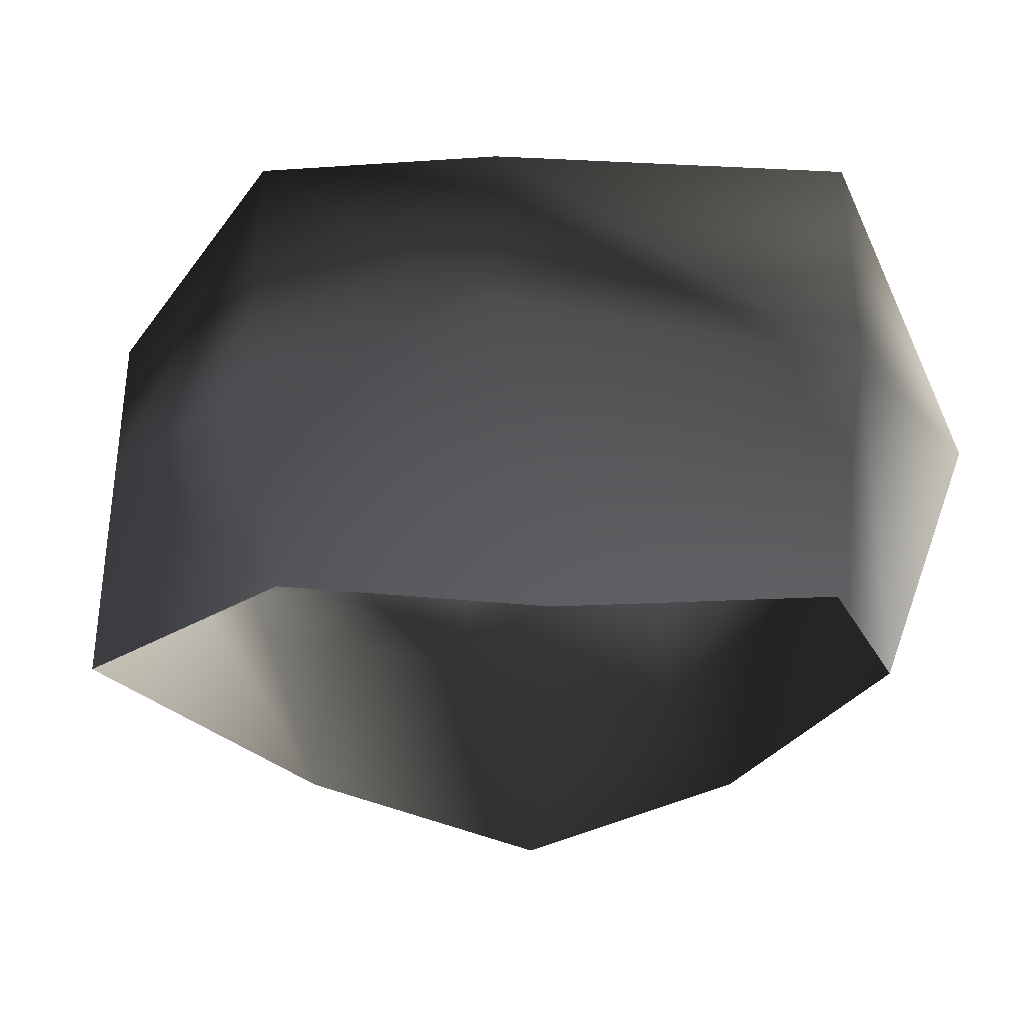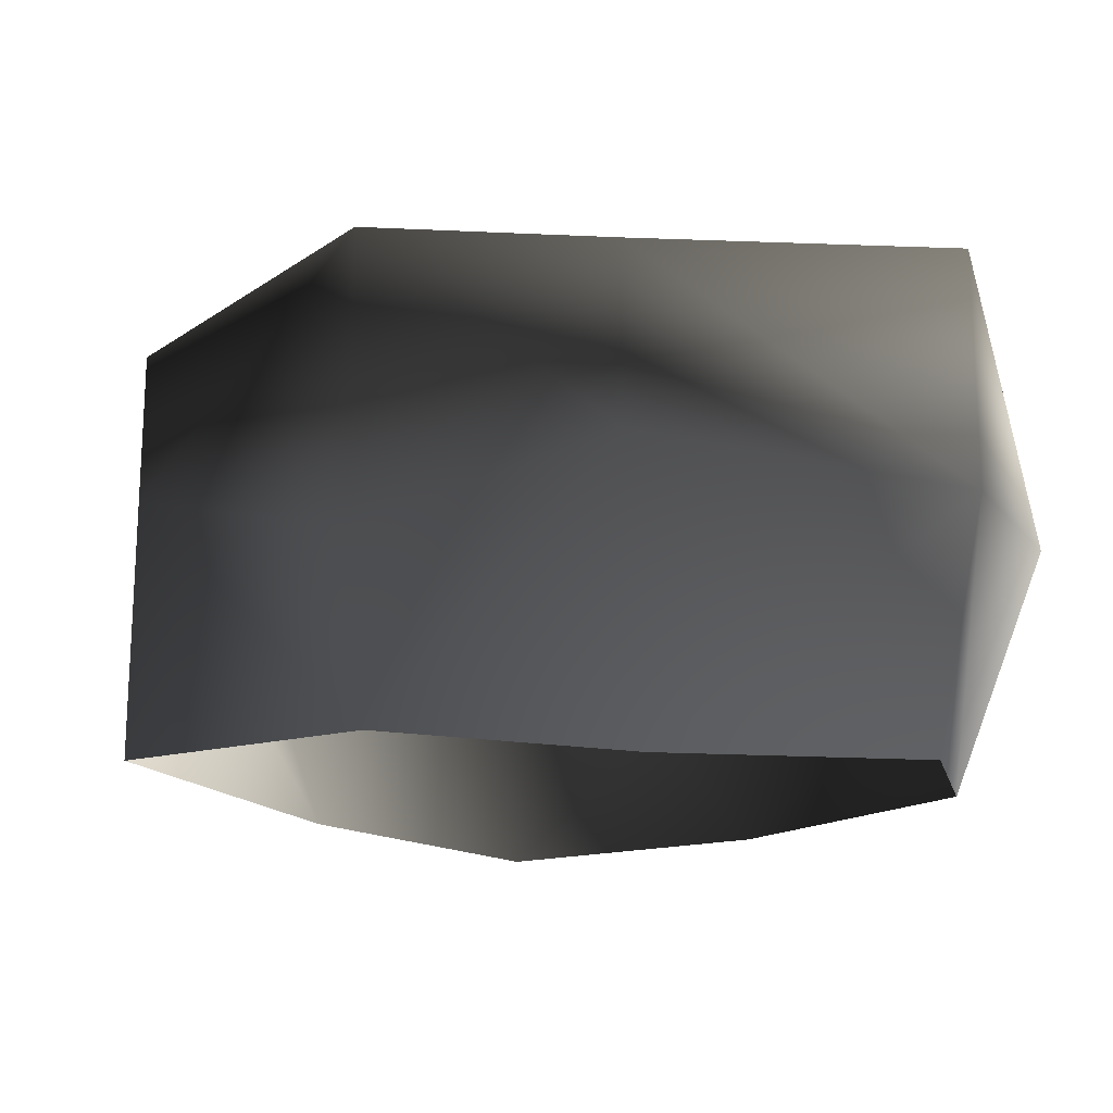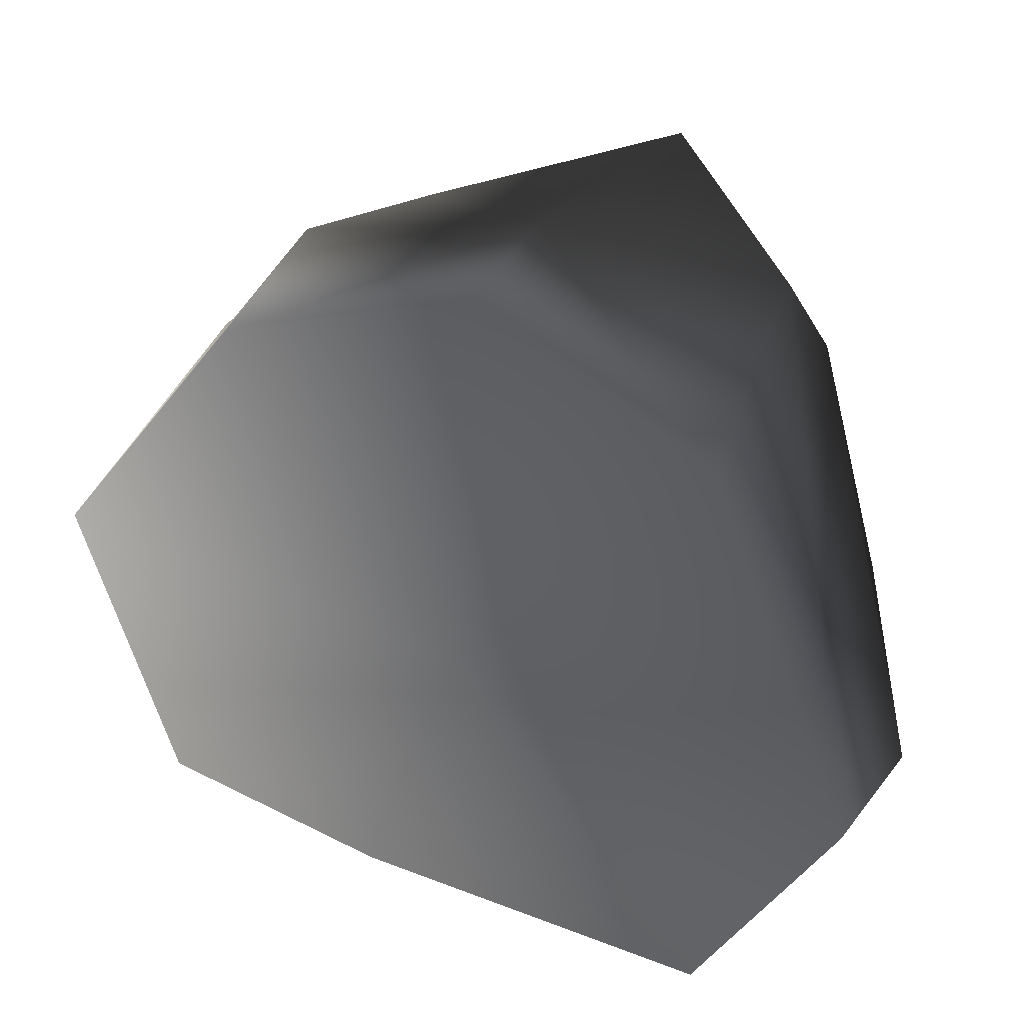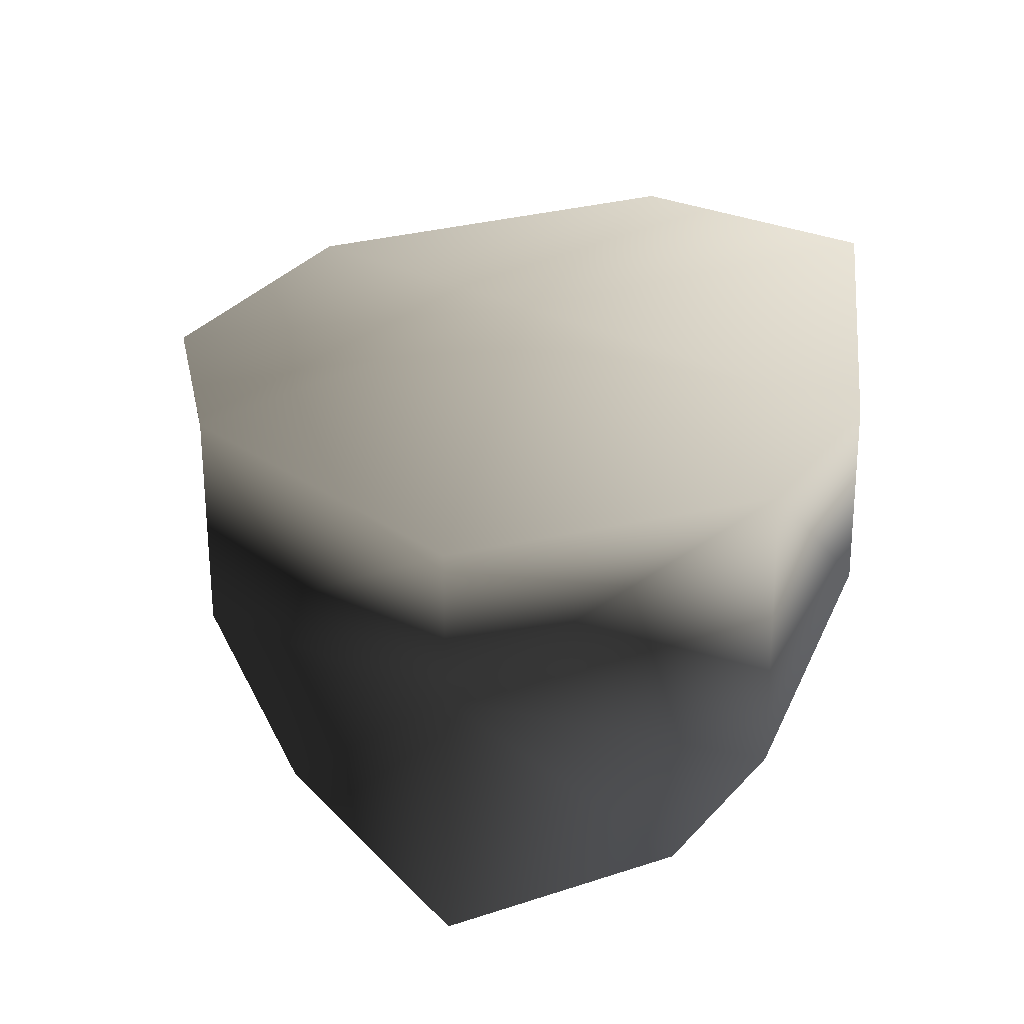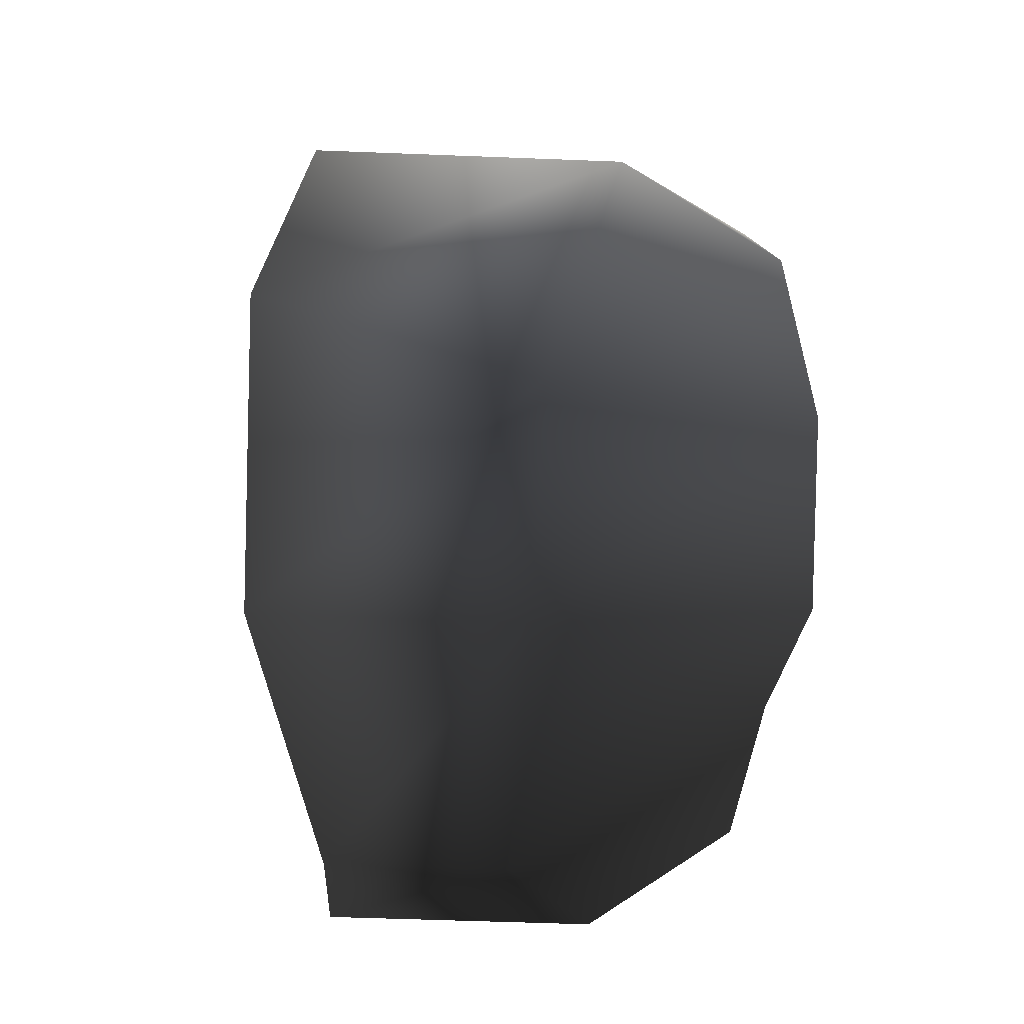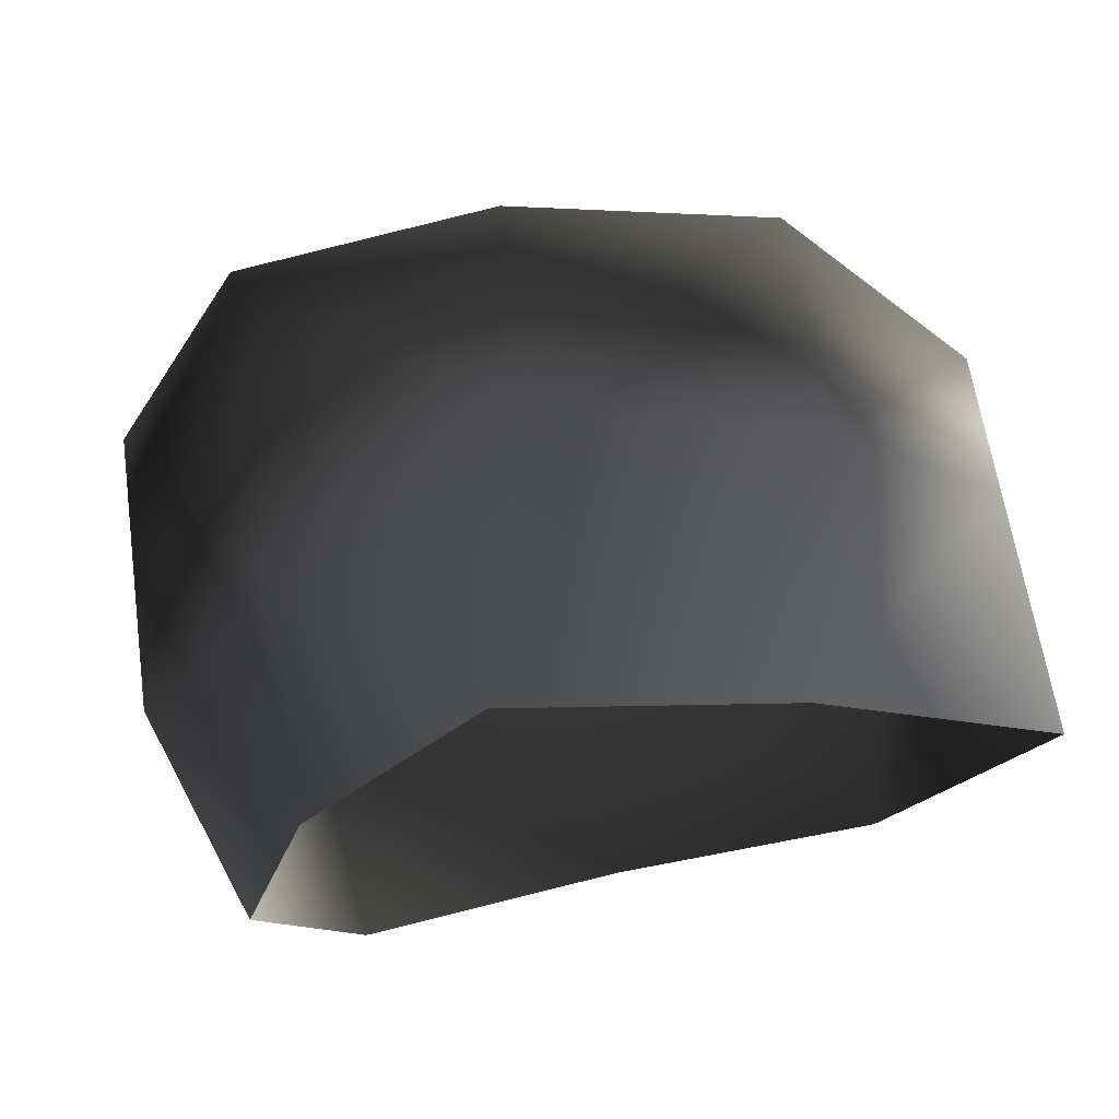
<metadata>
{"format":"obj","ext":"obj","renderer":"f3d","projection":"perspective","resolution":1024,"background":"white","views":[{"elev":-32.5,"azim":166.7,"up":"+Y"},{"elev":-17.4,"azim":155.7,"up":"+Y"},{"elev":36.9,"azim":-161.9,"up":"+Z"},{"elev":23.6,"azim":98.4,"up":"+Y"},{"elev":-40.6,"azim":-93.2,"up":"+Z"},{"elev":67.6,"azim":-9.7,"up":"+Z"}]}
</metadata>
<code>
v -1.772 17.07 35.22
v -21.37 20.29 26
v -1.772 21.51 3.8
v -33.77 23.2 -4.414
v 18.8 16.94 27.81
v 35.61 14.38 4.655
v -22.46 22.49 -24.67
v 8.506 17.07 -25.64
v 26.9 16.94 -19.59
v -20.95 -5.766 26.7
v -2.221 2.272 33.55
v -8.371 -18.22 32.14
v -22.5 -18.22 13.51
v 14.24 -18.22 22.33
v 18.8 -0.4099 27.68
v -21.37 20.29 26
v -1.772 17.07 35.22
v 18.8 16.94 27.81
v 14.24 -18.22 22.33
v 18.8 -0.4099 27.68
v 35.61 2.272 4.655
v 35.61 -18.22 4.655
v 22.72 -18.22 -12.23
v 26.9 -5.777 -19.59
v 35.61 14.38 4.655
v 18.8 16.94 27.81
v 26.9 16.94 -19.59
v 8.506 2.272 -25.64
v 1.214 -18.22 -14.1
v 22.72 -18.22 -12.23
v 26.9 -5.777 -19.59
v -22.46 2.272 -24.67
v -20.12 -18.22 -20.72
v 26.9 16.94 -19.59
v 8.506 17.07 -25.64
v -22.46 22.49 -24.67
v -22.46 2.272 -24.67
v -28.78 -18.22 -9.804
v -20.12 -18.22 -20.72
v -35.71 2.272 -13.7
v -20.95 -5.766 26.7
v -22.5 -18.22 13.51
v -35.71 2.272 -13.7
v -28.78 -18.22 -9.804
v -33.77 23.2 -4.414
v -22.46 22.49 -24.67
v -22.46 2.272 -24.67
v -21.37 20.29 26
g Rock_LOD1_14512_146
f 1 3 2
f 2 3 4
f 5 3 1
f 3 5 6
f 3 7 4
f 7 3 8
f 6 9 3
f 3 9 8
f 10 12 11
f 12 10 13
f 14 11 12
f 11 14 15
f 11 16 10
f 16 11 17
f 17 11 18
f 18 11 15
f 19 21 20
f 21 19 22
f 21 22 23
f 21 23 24
f 25 20 21
f 20 25 26
f 21 27 25
f 27 21 24
f 28 30 29
f 30 28 31
f 29 32 28
f 32 29 33
f 28 34 31
f 34 28 35
f 28 32 35
f 36 35 32
f 37 39 38
f 38 40 37
f 41 43 42
f 42 43 44
f 41 45 43
f 45 46 43
f 43 46 47
f 45 41 48

</code>
